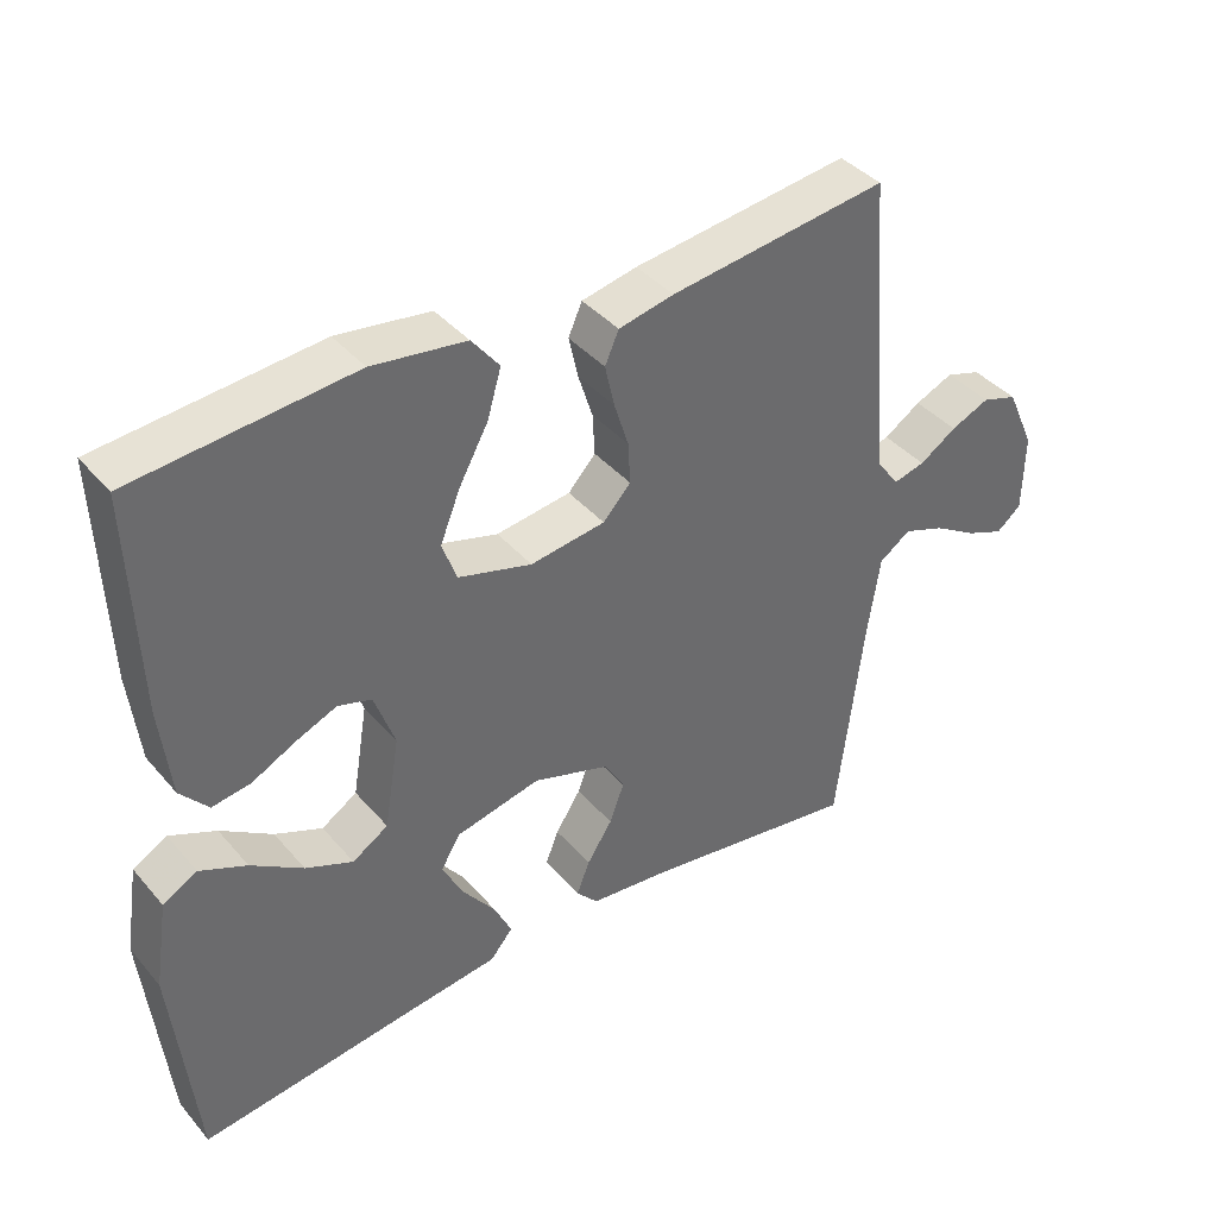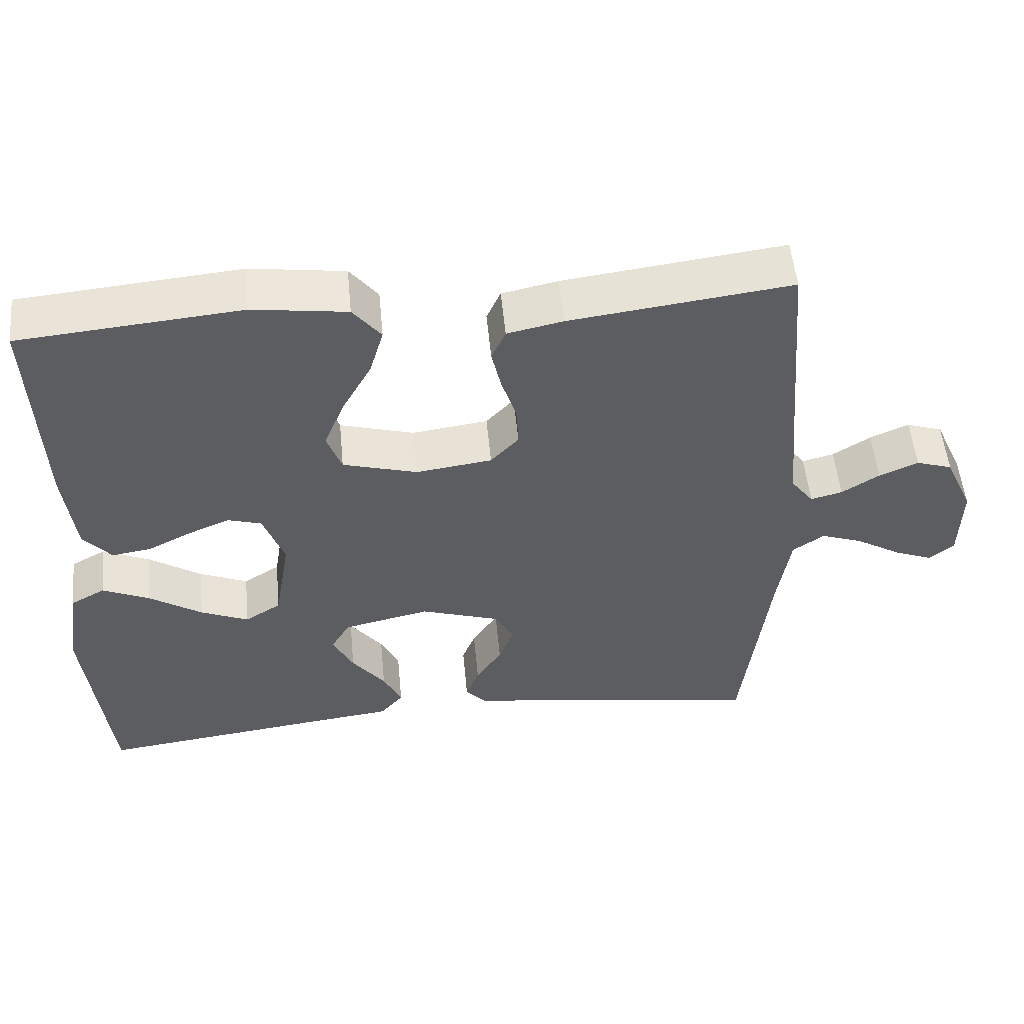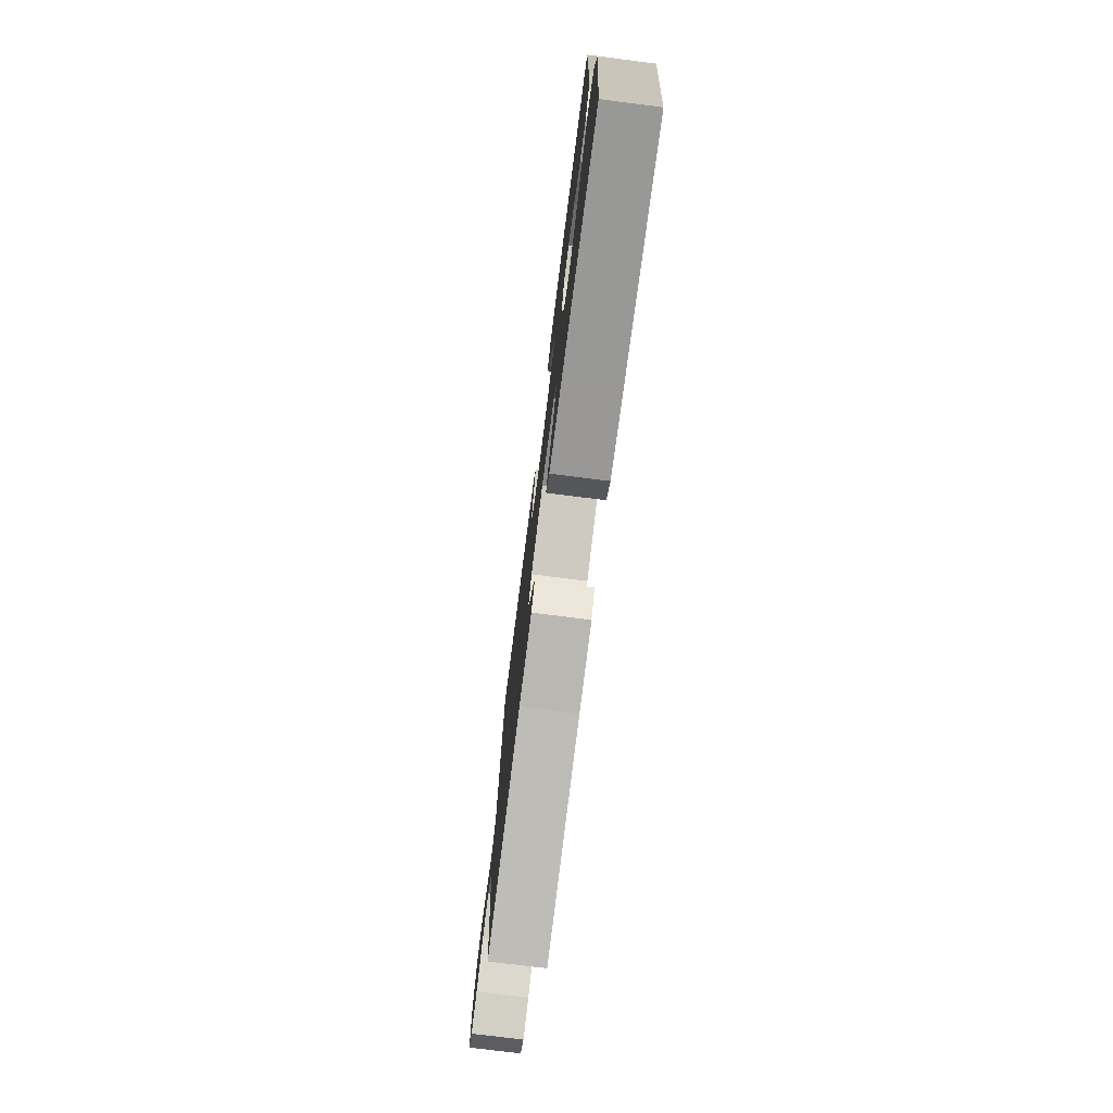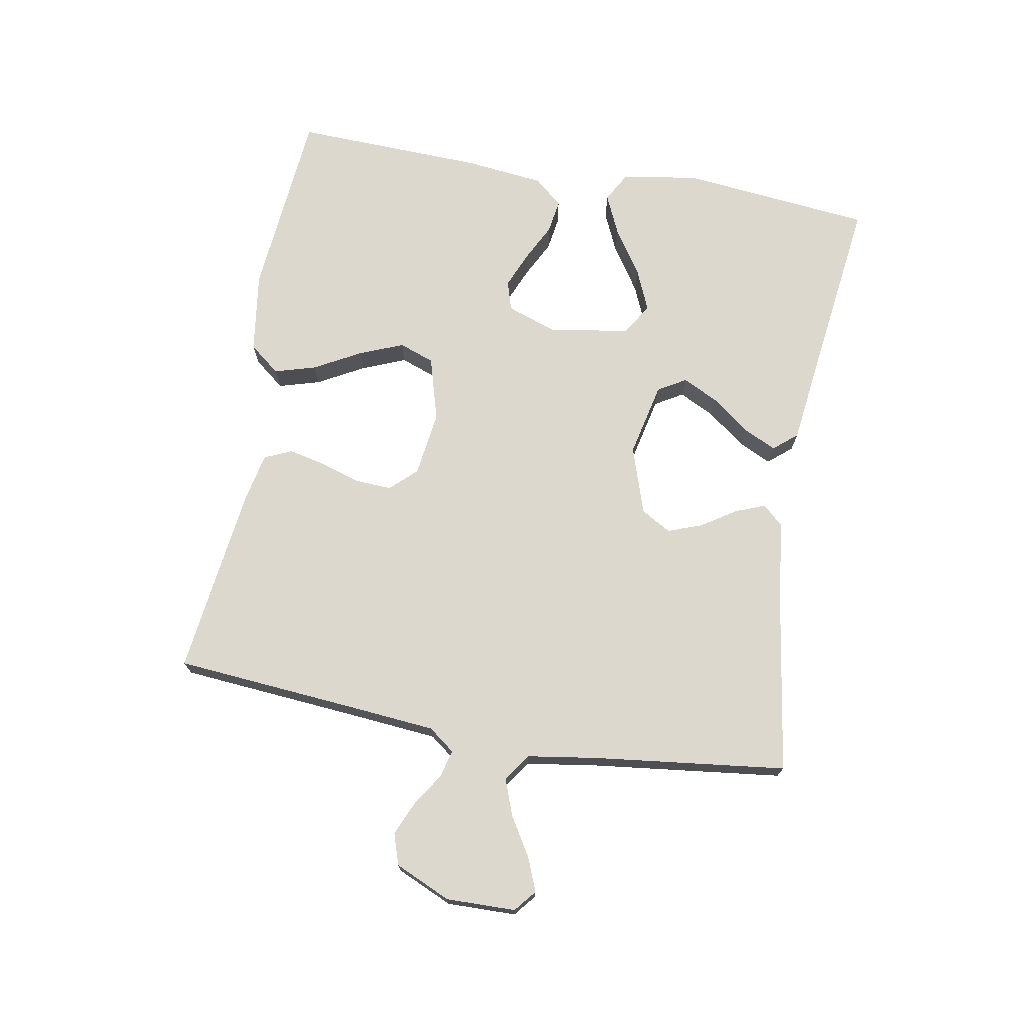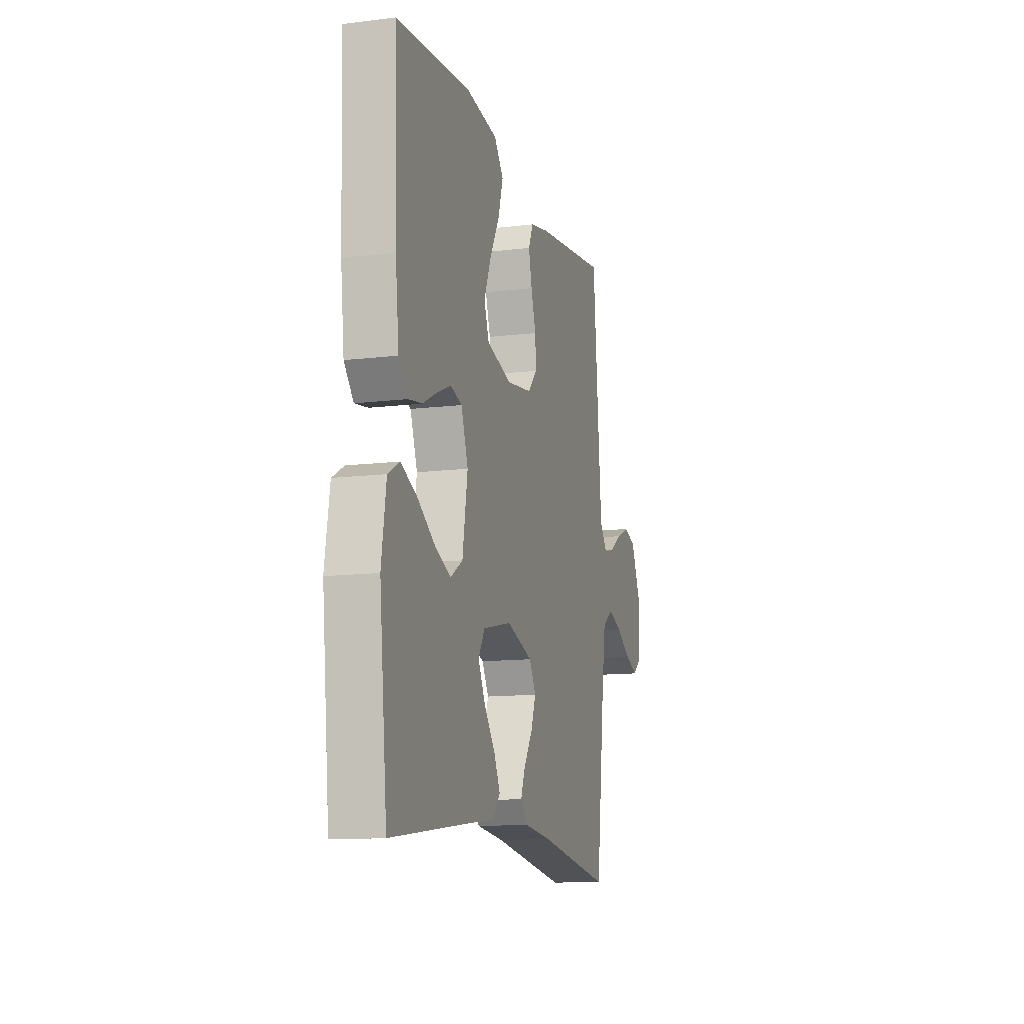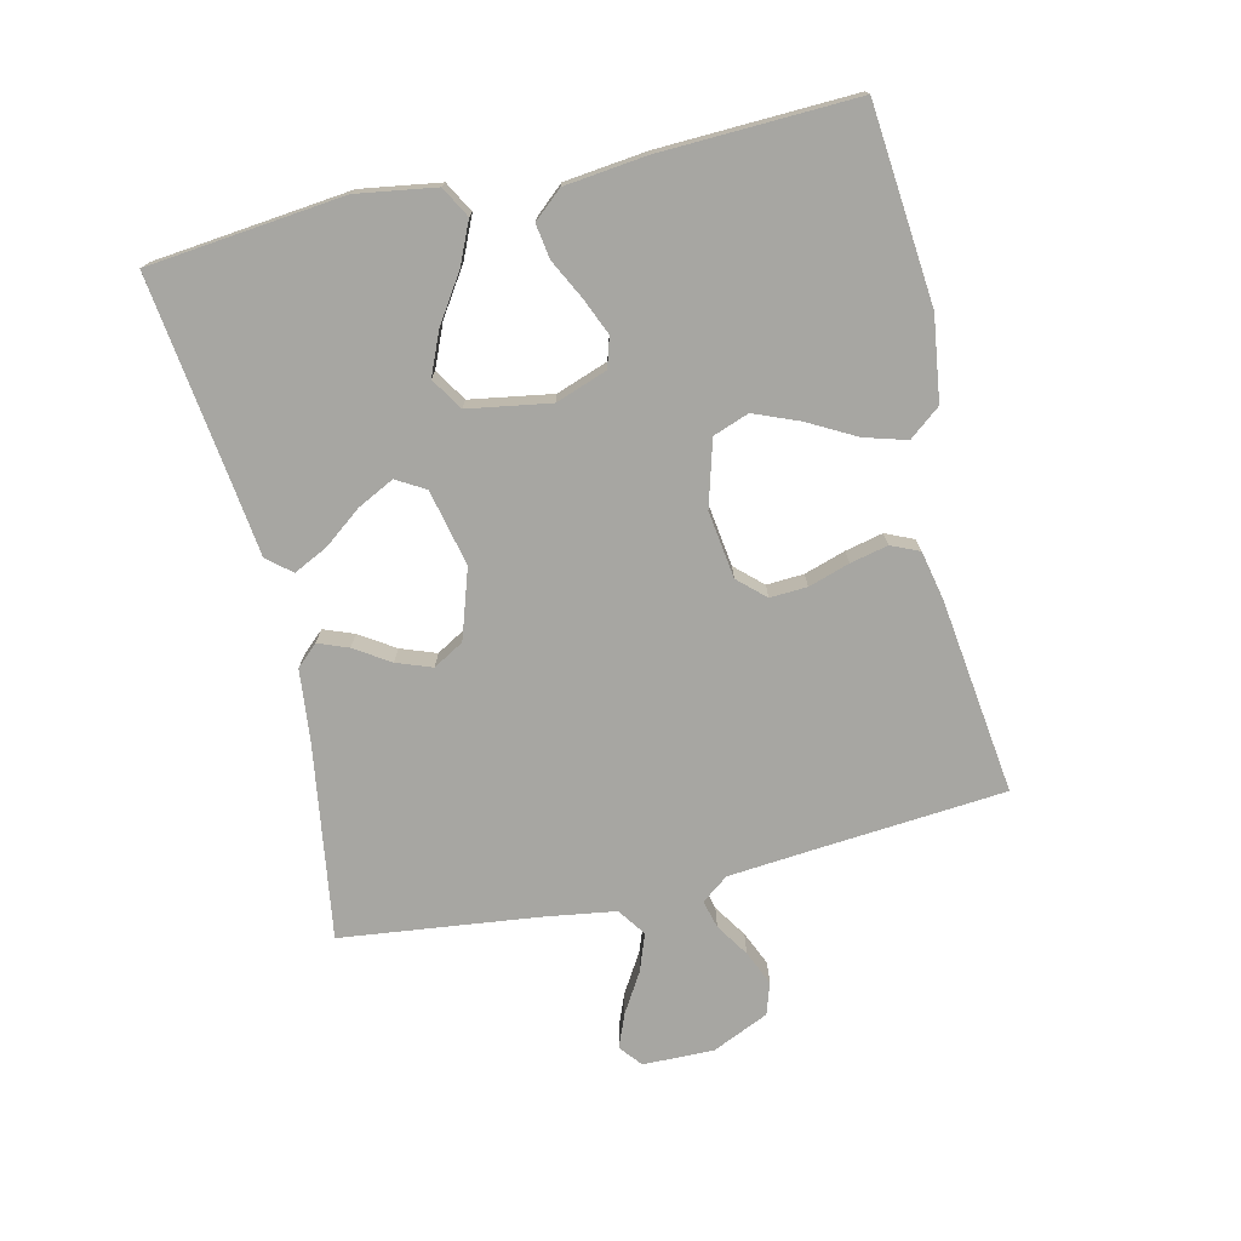
<metadata>
{"format":"obj","ext":"obj","renderer":"f3d","projection":"perspective","resolution":1024,"background":"white","views":[{"elev":39.8,"azim":-36.2,"up":"+Z"},{"elev":53.3,"azim":-5.5,"up":"+Z"},{"elev":-75.7,"azim":-97.2,"up":"+Z"},{"elev":72.5,"azim":100.1,"up":"+Y"},{"elev":-12.3,"azim":-73.9,"up":"+Z"},{"elev":-74.0,"azim":-76.8,"up":"+Y"}]}
</metadata>
<code>
v 0.5 0.07 -0.5
v 0.2 0.07 -0.454
v 0.09 0.07 -0.442
v 0.06 0.07 -0.409
v 0.078 0.07 -0.363
v 0.113 0.07 -0.309
v 0.133 0.07 -0.255
v 0.106 0.07 -0.208
v 0 0.07 -0.173
v -0.117 0.07 -0.199
v -0.143 0.07 -0.243
v -0.115 0.07 -0.299
v -0.07 0.07 -0.358
v -0.045 0.07 -0.41
v -0.076 0.07 -0.447
v -0.2 0.07 -0.462
v -0.5 0.07 -0.5
v -0.531 0.07 -0.2
v -0.512 0.07 -0.079
v -0.465 0.07 -0.053
v -0.401 0.07 -0.082
v -0.33 0.07 -0.129
v -0.265 0.07 -0.157
v -0.216 0.07 -0.126
v -0.195 0.07 0
v -0.223 0.07 0.079
v -0.269 0.07 0.093
v -0.326 0.07 0.069
v -0.385 0.07 0.039
v -0.438 0.07 0.031
v -0.476 0.07 0.075
v -0.49 0.07 0.2
v -0.5 0.07 0.5
v -0.2 0.07 0.527
v -0.072 0.07 0.509
v -0.034 0.07 0.461
v -0.053 0.07 0.396
v -0.093 0.07 0.323
v -0.121 0.07 0.254
v -0.101 0.07 0.199
v 0 0.07 0.17
v 0.103 0.07 0.184
v 0.141 0.07 0.225
v 0.138 0.07 0.282
v 0.118 0.07 0.345
v 0.105 0.07 0.403
v 0.124 0.07 0.446
v 0.2 0.07 0.462
v 0.5 0.07 0.5
v 0.525 0.07 0.2
v 0.536 0.07 0.077
v 0.567 0.07 0.036
v 0.61 0.07 0.047
v 0.661 0.07 0.08
v 0.714 0.07 0.103
v 0.763 0.07 0.087
v 0.802 0.07 0
v 0.8 0.07 -0.109
v 0.766 0.07 -0.137
v 0.714 0.07 -0.116
v 0.653 0.07 -0.079
v 0.596 0.07 -0.058
v 0.553 0.07 -0.088
v 0.536 0.07 -0.2
v 0.5 0 -0.5
v 0.2 0 -0.454
v 0.09 0 -0.442
v 0.06 0 -0.409
v 0.078 0 -0.363
v 0.113 0 -0.309
v 0.133 0 -0.255
v 0.106 0 -0.208
v 0 0 -0.173
v -0.117 0 -0.199
v -0.143 0 -0.243
v -0.115 0 -0.299
v -0.07 0 -0.358
v -0.045 0 -0.41
v -0.076 0 -0.447
v -0.2 0 -0.462
v -0.5 0 -0.5
v -0.531 0 -0.2
v -0.512 0 -0.079
v -0.465 0 -0.053
v -0.401 0 -0.082
v -0.33 0 -0.129
v -0.265 0 -0.157
v -0.216 0 -0.126
v -0.195 0 0
v -0.223 0 0.079
v -0.269 0 0.093
v -0.326 0 0.069
v -0.385 0 0.039
v -0.438 0 0.031
v -0.476 0 0.075
v -0.49 0 0.2
v -0.5 0 0.5
v -0.2 0 0.527
v -0.072 0 0.509
v -0.034 0 0.461
v -0.053 0 0.396
v -0.093 0 0.323
v -0.121 0 0.254
v -0.101 0 0.199
v 0 0 0.17
v 0.103 0 0.184
v 0.141 0 0.225
v 0.138 0 0.282
v 0.118 0 0.345
v 0.105 0 0.403
v 0.124 0 0.446
v 0.2 0 0.462
v 0.5 0 0.5
v 0.525 0 0.2
v 0.536 0 0.077
v 0.567 0 0.036
v 0.61 0 0.047
v 0.661 0 0.08
v 0.714 0 0.103
v 0.763 0 0.087
v 0.802 0 0
v 0.8 0 -0.109
v 0.766 0 -0.137
v 0.714 0 -0.116
v 0.653 0 -0.079
v 0.596 0 -0.058
v 0.553 0 -0.088
v 0.536 0 -0.2
f 58 59 60 61
f 58 61 62
f 57 58 62
f 56 57 62
f 53 54 55 56
f 53 56 62 63
f 47 48 49 50
f 47 50 51
f 44 45 46 47
f 44 47 51 52
f 35 36 37 38
f 35 38 39
f 34 35 39
f 33 34 39
f 32 33 39 40
f 28 29 30 31
f 27 28 31 32
f 26 27 32 40
f 19 20 21 22
f 19 22 23
f 16 17 18 19
f 16 19 23
f 15 16 23 24
f 12 13 14 15
f 11 12 15 24
f 3 4 5 6
f 2 3 6 7
f 64 1 2 7
f 63 64 7 8
f 52 53 63 8
f 43 44 52
f 42 43 52 8
f 41 42 8 9
f 25 26 40 41
f 25 41 9 10
f 10 11 24 25
f 125 124 123 122
f 126 125 122
f 126 122 121
f 126 121 120
f 120 119 118 117
f 127 126 120 117
f 114 113 112 111
f 115 114 111
f 111 110 109 108
f 116 115 111 108
f 102 101 100 99
f 103 102 99
f 103 99 98
f 103 98 97
f 104 103 97 96
f 95 94 93 92
f 96 95 92 91
f 104 96 91 90
f 86 85 84 83
f 87 86 83
f 83 82 81 80
f 87 83 80
f 88 87 80 79
f 79 78 77 76
f 88 79 76 75
f 70 69 68 67
f 71 70 67 66
f 71 66 65 128
f 72 71 128 127
f 72 127 117 116
f 116 108 107
f 72 116 107 106
f 73 72 106 105
f 105 104 90 89
f 74 73 105 89
f 89 88 75 74
f 1 65 66 2
f 2 66 67 3
f 3 67 68 4
f 4 68 69 5
f 5 69 70 6
f 6 70 71 7
f 7 71 72 8
f 8 72 73 9
f 9 73 74 10
f 10 74 75 11
f 11 75 76 12
f 12 76 77 13
f 13 77 78 14
f 14 78 79 15
f 15 79 80 16
f 16 80 81 17
f 17 81 82 18
f 18 82 83 19
f 19 83 84 20
f 20 84 85 21
f 21 85 86 22
f 22 86 87 23
f 23 87 88 24
f 24 88 89 25
f 25 89 90 26
f 26 90 91 27
f 27 91 92 28
f 28 92 93 29
f 29 93 94 30
f 30 94 95 31
f 31 95 96 32
f 32 96 97 33
f 33 97 98 34
f 34 98 99 35
f 35 99 100 36
f 36 100 101 37
f 37 101 102 38
f 38 102 103 39
f 39 103 104 40
f 40 104 105 41
f 41 105 106 42
f 42 106 107 43
f 43 107 108 44
f 44 108 109 45
f 45 109 110 46
f 46 110 111 47
f 47 111 112 48
f 48 112 113 49
f 49 113 114 50
f 50 114 115 51
f 51 115 116 52
f 52 116 117 53
f 53 117 118 54
f 54 118 119 55
f 55 119 120 56
f 56 120 121 57
f 57 121 122 58
f 58 122 123 59
f 59 123 124 60
f 60 124 125 61
f 61 125 126 62
f 62 126 127 63
f 63 127 128 64
f 64 128 65 1

</code>
